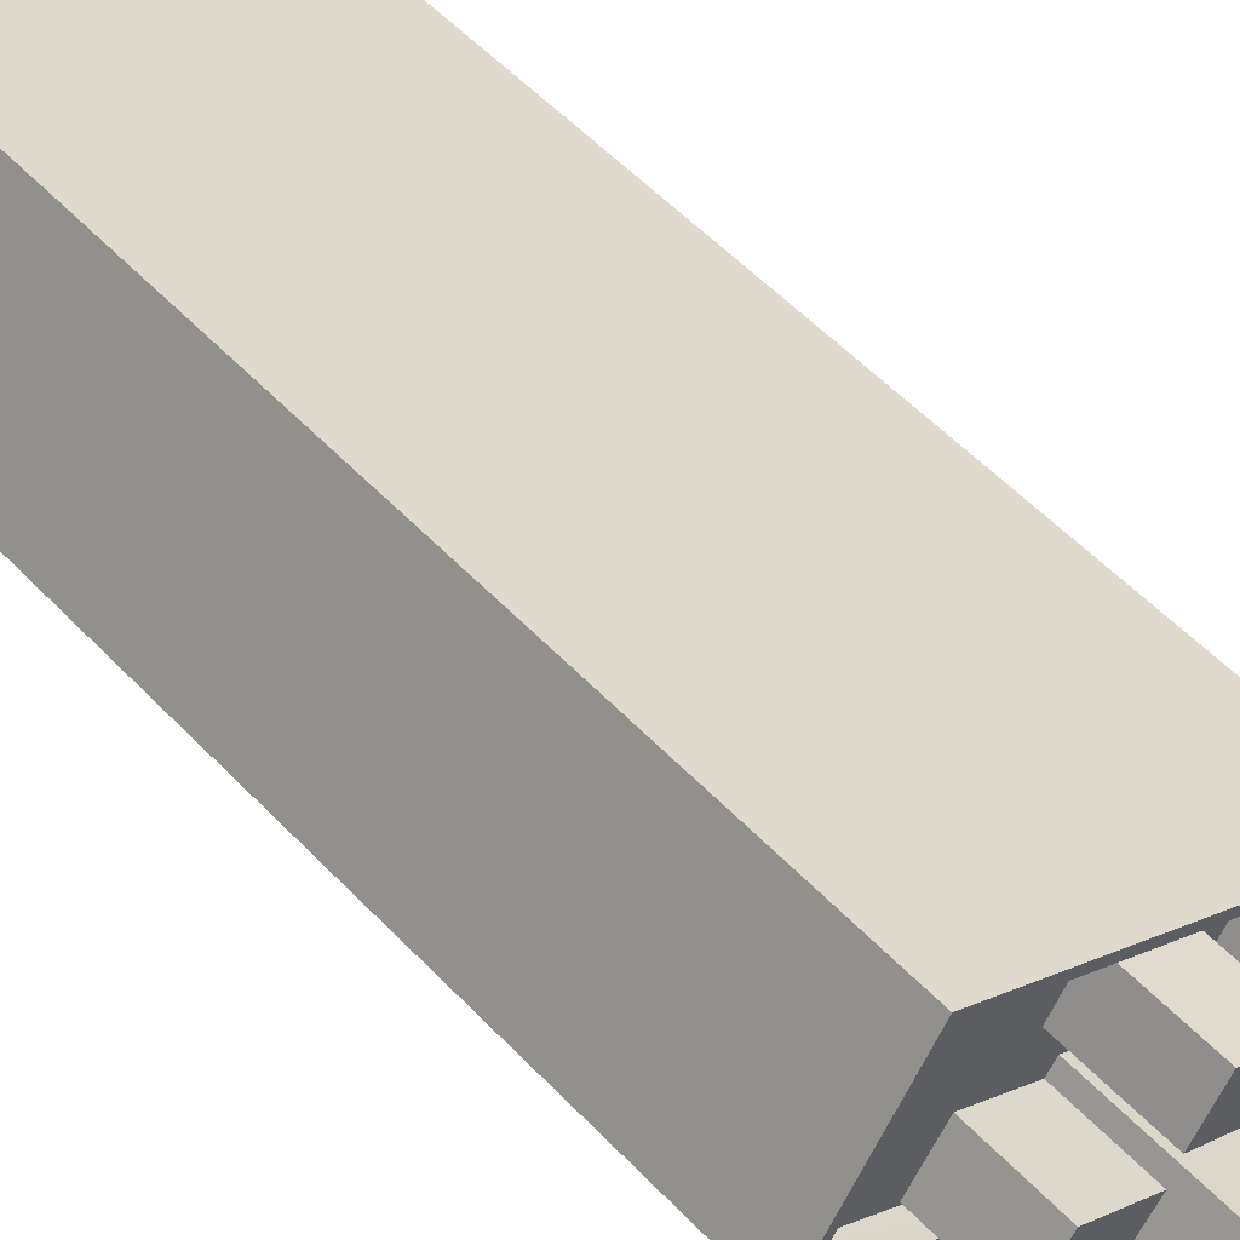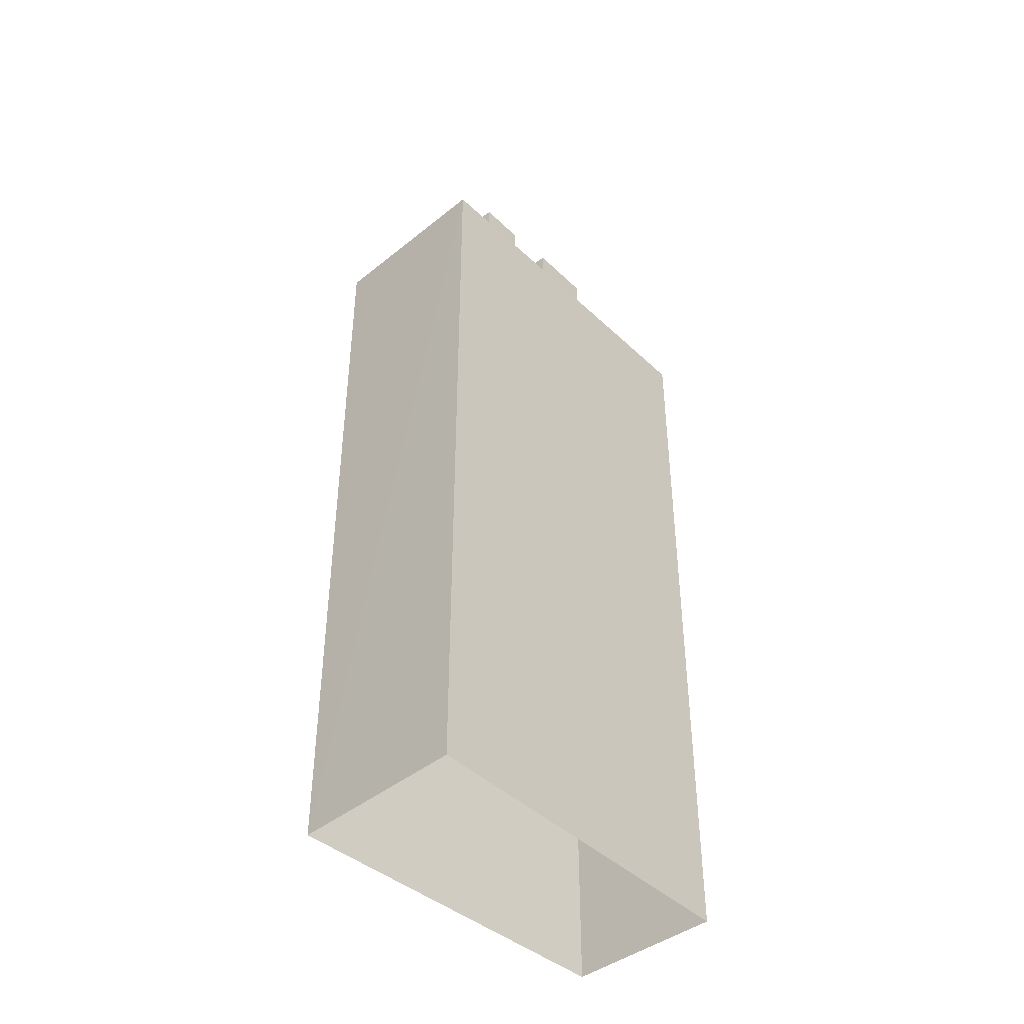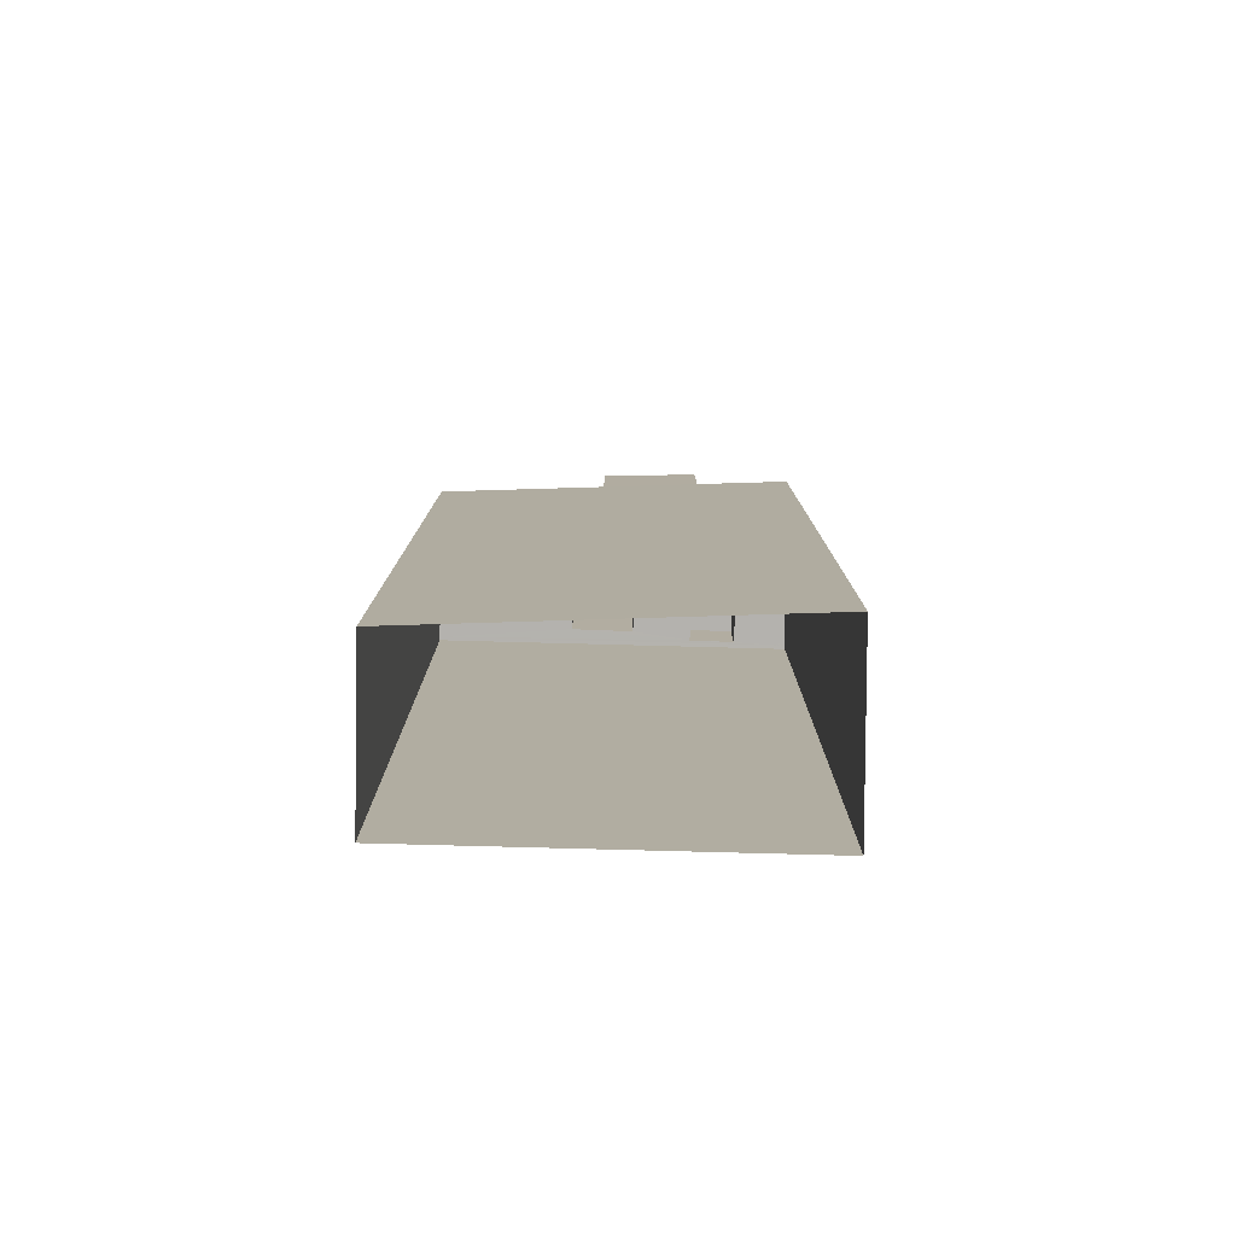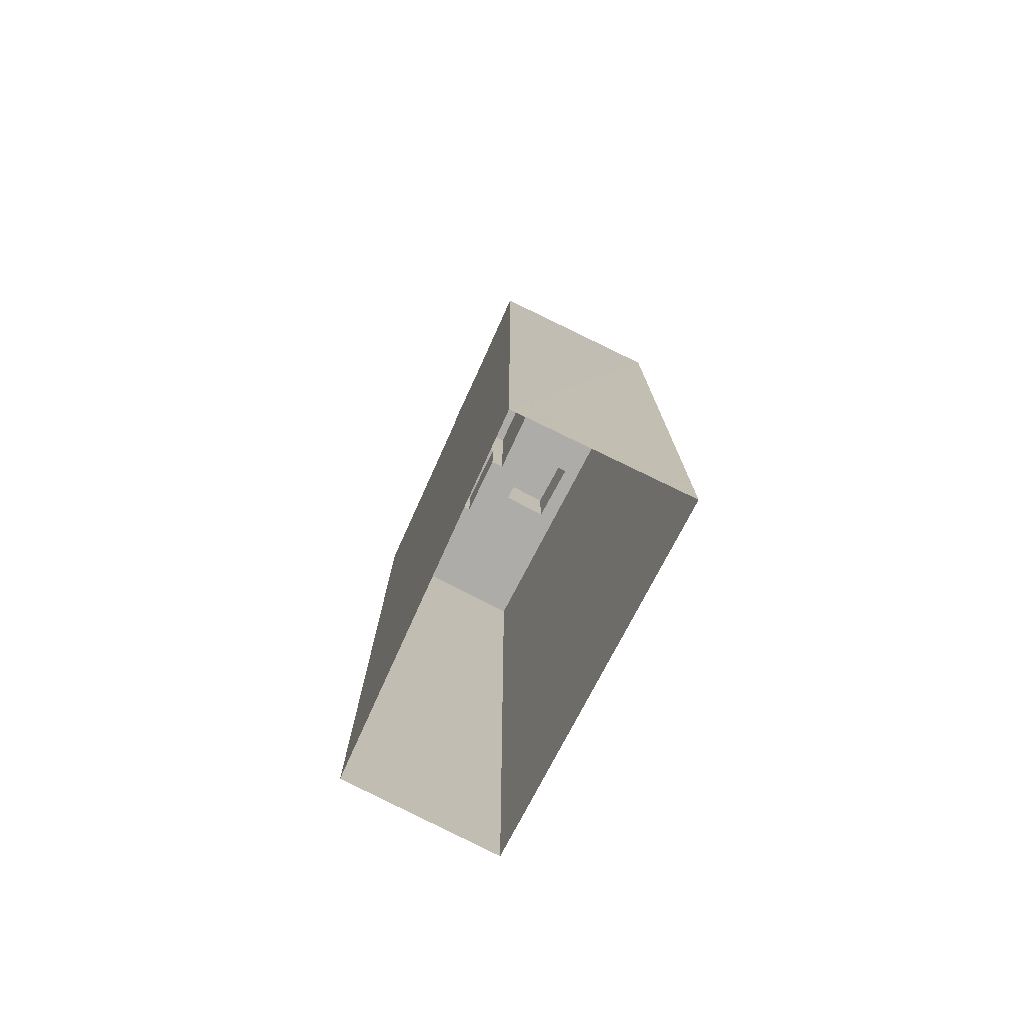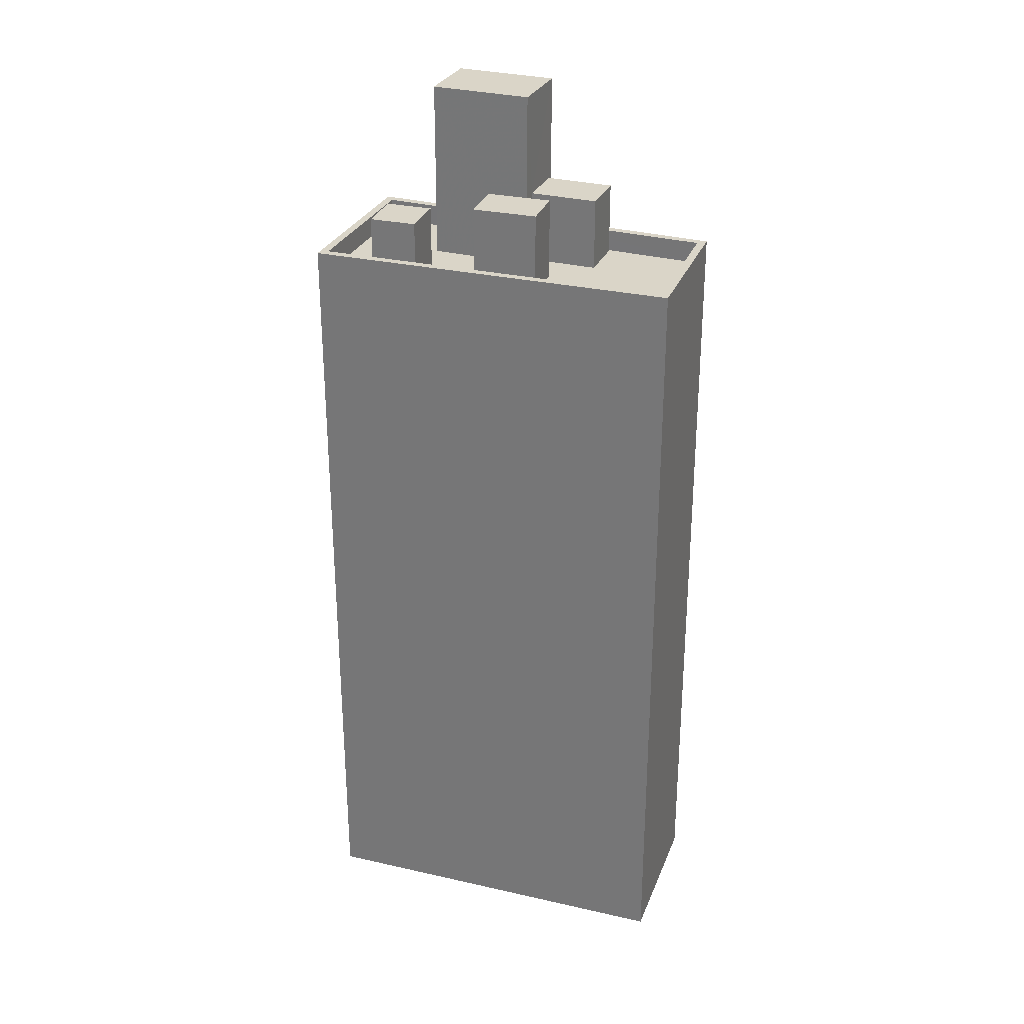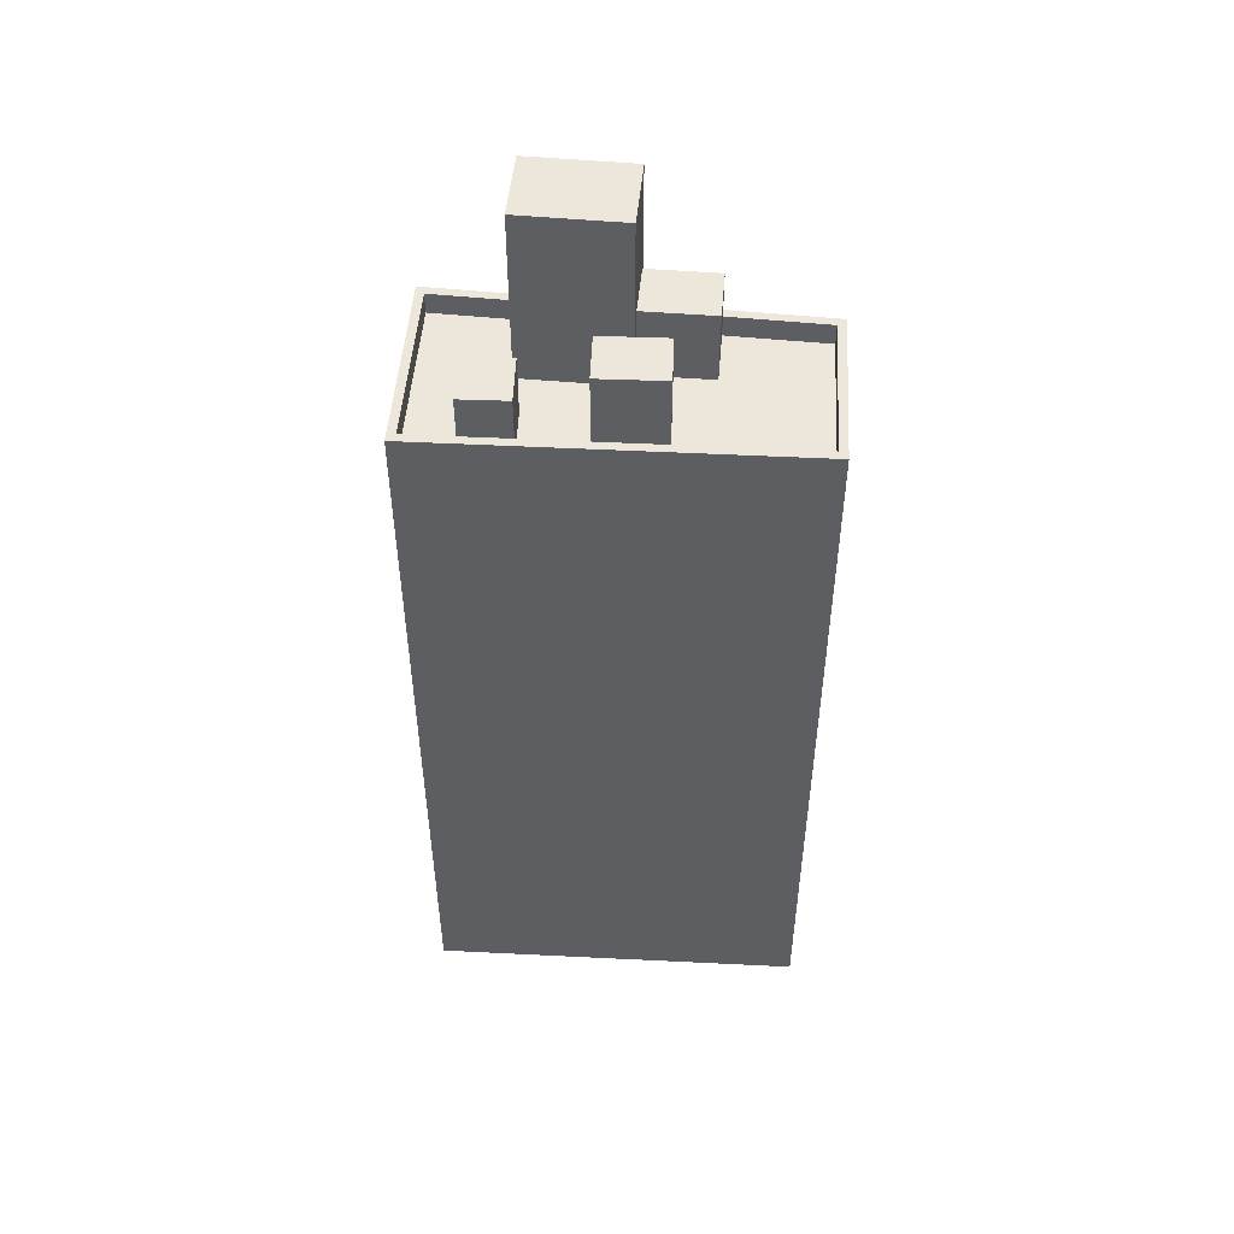
<metadata>
{"format":"obj","ext":"obj","renderer":"f3d","projection":"perspective","resolution":1024,"background":"white","views":[{"elev":54.0,"azim":-42.1,"up":"+Y"},{"elev":-43.4,"azim":100.1,"up":"+Z"},{"elev":-79.8,"azim":-33.4,"up":"+Z"},{"elev":-76.9,"azim":30.6,"up":"+Z"},{"elev":29.3,"azim":166.8,"up":"+Z"},{"elev":51.0,"azim":151.2,"up":"+Z"}]}
</metadata>
<code>
v -1.238e+04 -3.79e+04 58.39
v -1.238e+04 -3.79e+04 58.39
v -1.238e+04 -3.79e+04 58.39
v -1.238e+04 -3.79e+04 58.39
v -1.239e+04 -3.79e+04 55.74
v -1.238e+04 -3.79e+04 55.74
v -1.238e+04 -3.79e+04 55.74
v -1.238e+04 -3.79e+04 55.74
v -1.238e+04 -3.789e+04 55.74
v -1.238e+04 -3.79e+04 55.74
v -1.238e+04 -3.79e+04 55.74
v -1.238e+04 -3.79e+04 55.74
v -1.237e+04 -3.79e+04 55.74
v -1.237e+04 -3.79e+04 55.74
v -1.238e+04 -3.79e+04 55.74
v -1.238e+04 -3.79e+04 55.74
v -1.238e+04 -3.79e+04 55.74
v -1.238e+04 -3.79e+04 55.74
v -1.238e+04 -3.79e+04 55.74
v -1.238e+04 -3.79e+04 55.74
v -1.238e+04 -3.79e+04 55.74
v -1.238e+04 -3.789e+04 55.74
v -1.238e+04 -3.789e+04 55.74
v -1.237e+04 -3.79e+04 55.74
v -1.238e+04 -3.79e+04 55.74
v -1.237e+04 -3.79e+04 55.74
v -1.238e+04 -3.79e+04 55.74
v -1.238e+04 -3.79e+04 56.54
v -1.237e+04 -3.79e+04 56.54
v -1.237e+04 -3.79e+04 56.54
v -1.238e+04 -3.79e+04 56.54
v -1.238e+04 -3.789e+04 56.54
v -1.239e+04 -3.79e+04 56.54
v -1.238e+04 -3.789e+04 56.54
v -1.239e+04 -3.79e+04 56.54
v -1.238e+04 -3.79e+04 56.54
v -1.238e+04 -3.79e+04 56.54
v -1.238e+04 -3.79e+04 56.54
v -1.238e+04 -3.79e+04 56.54
v -1.238e+04 -3.79e+04 58.73
v -1.238e+04 -3.79e+04 58.73
v -1.238e+04 -3.789e+04 58.73
v -1.238e+04 -3.79e+04 58.73
v -1.237e+04 -3.79e+04 58
v -1.237e+04 -3.79e+04 58
v -1.238e+04 -3.79e+04 58
v -1.238e+04 -3.79e+04 58
v -1.238e+04 -3.79e+04 62.22
v -1.238e+04 -3.79e+04 62.22
v -1.238e+04 -3.79e+04 62.22
v -1.238e+04 -3.79e+04 62.22
v -1.238e+04 -3.79e+04 27.61
v -1.237e+04 -3.79e+04 27.61
v -1.239e+04 -3.79e+04 27.61
v -1.238e+04 -3.789e+04 27.61
f 1 2 3
f 4 1 3
f 5 6 7
f 8 9 5
f 10 11 12
f 12 13 14
f 15 9 8
f 7 6 16
f 17 18 19
f 15 20 18
f 19 10 14
f 15 8 21
f 15 21 20
f 20 10 18
f 8 5 7
f 10 12 14
f 18 10 19
f 22 9 23
f 9 15 23
f 24 22 25
f 13 24 26
f 14 13 26
f 19 25 27
f 17 19 27
f 26 24 25
f 27 25 23
f 25 22 23
f 28 29 30
f 28 30 31
f 32 33 34
f 32 30 29
f 34 33 35
f 30 32 34
f 36 28 31
f 37 33 28
f 35 33 37
f 31 38 36
f 39 35 37
f 36 37 28
f 40 41 42
f 43 40 42
f 44 45 46
f 47 44 46
f 48 49 50
f 48 51 49
f 7 3 8
f 7 4 3
f 8 2 21
f 8 3 2
f 1 4 7
f 16 1 7
f 22 30 34
f 22 24 30
f 12 31 13
f 13 30 24
f 13 31 30
f 39 6 5
f 35 39 5
f 11 31 12
f 11 38 31
f 22 34 9
f 9 35 5
f 9 34 35
f 29 52 53
f 29 28 52
f 28 54 52
f 28 33 54
f 32 55 54
f 33 32 54
f 55 32 29
f 53 55 29
f 15 42 23
f 15 43 42
f 23 41 27
f 23 42 41
f 18 17 40
f 17 27 41
f 40 17 41
f 40 43 15
f 18 40 15
f 19 46 25
f 19 47 46
f 25 45 26
f 25 46 45
f 45 44 14
f 26 45 14
f 44 47 19
f 14 44 19
f 2 20 21
f 20 2 49
f 49 2 50
f 6 39 16
f 50 1 37
f 39 1 16
f 2 1 50
f 37 1 39
f 51 20 49
f 51 10 20
f 11 10 38
f 36 38 48
f 48 38 51
f 38 10 51
f 37 48 50
f 37 36 48

</code>
